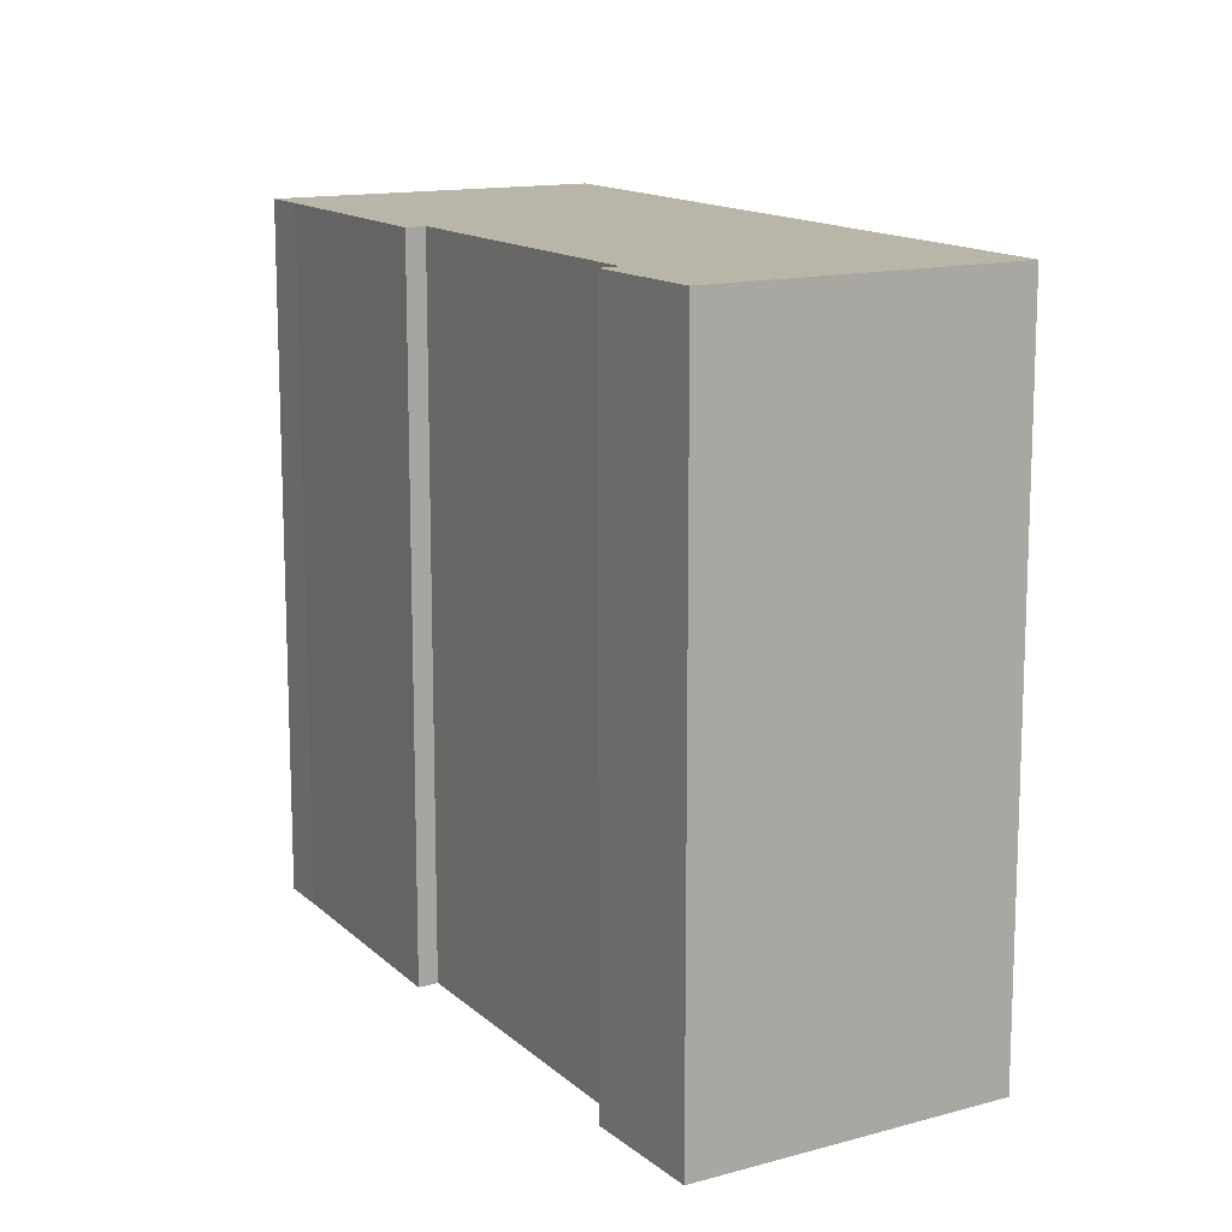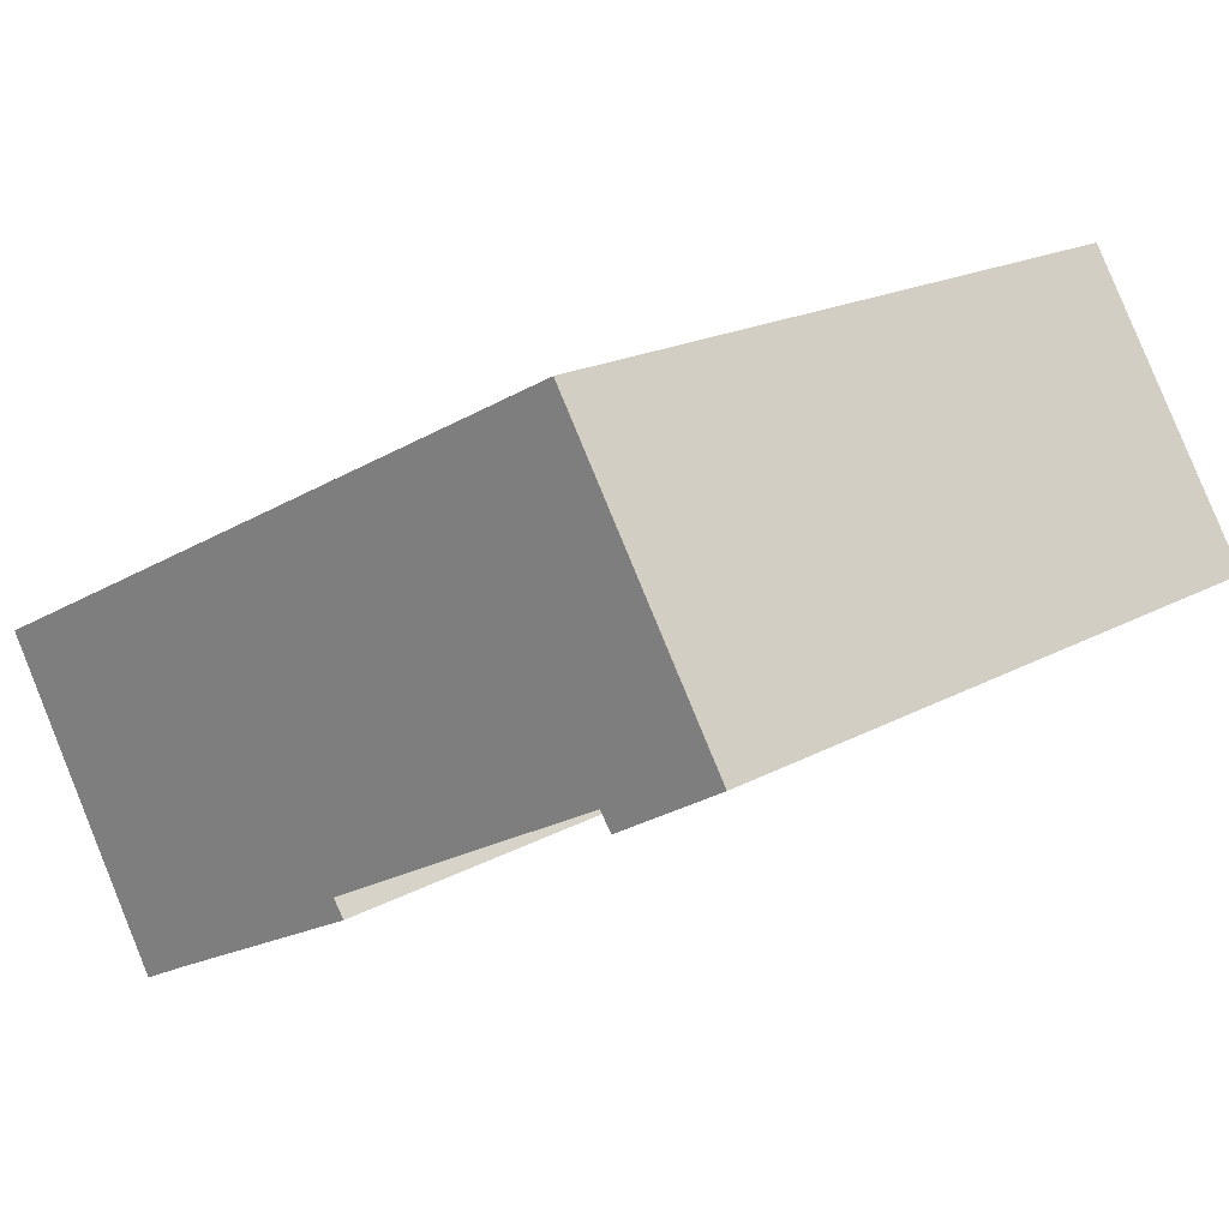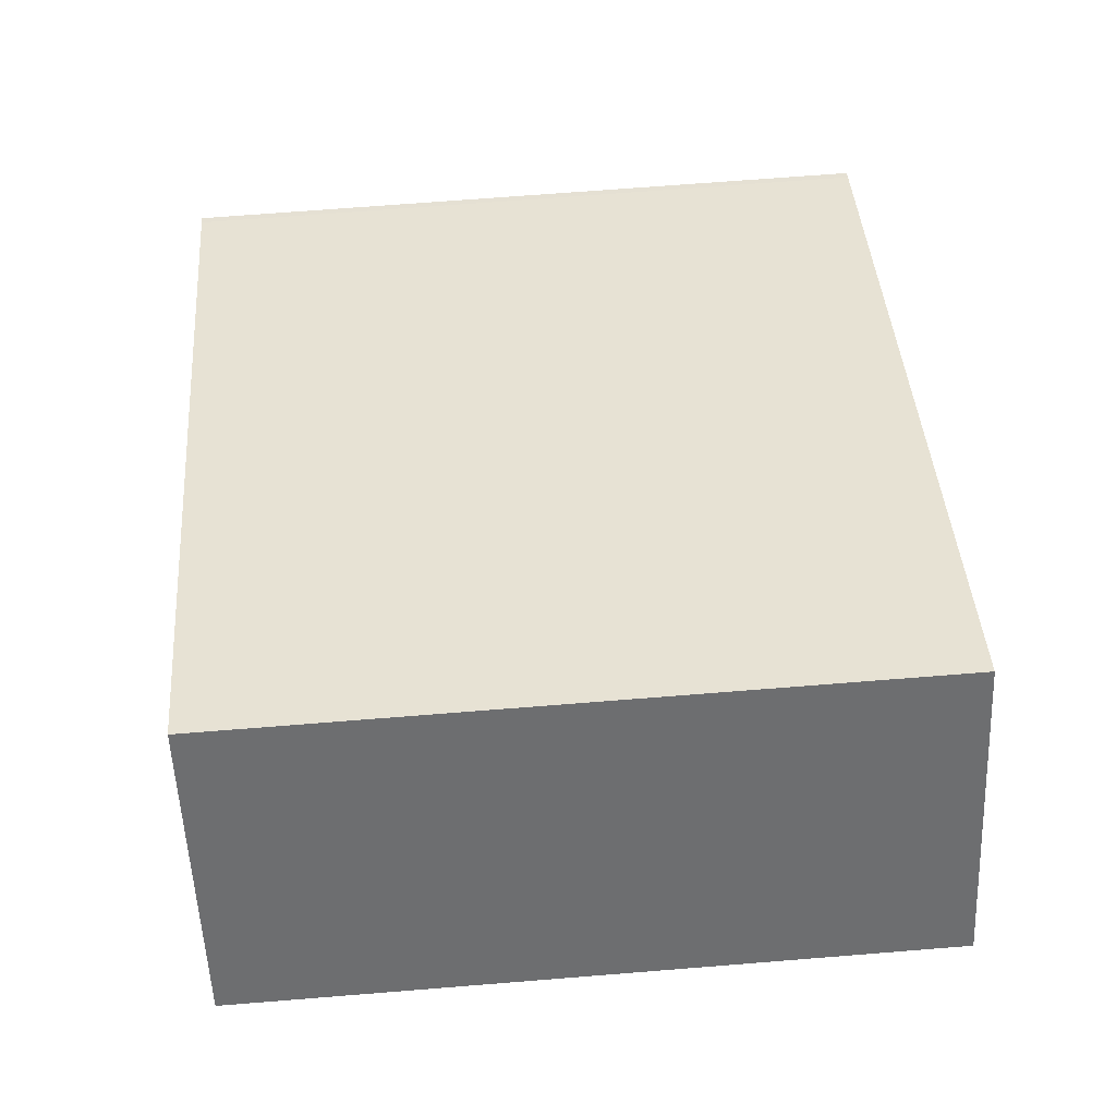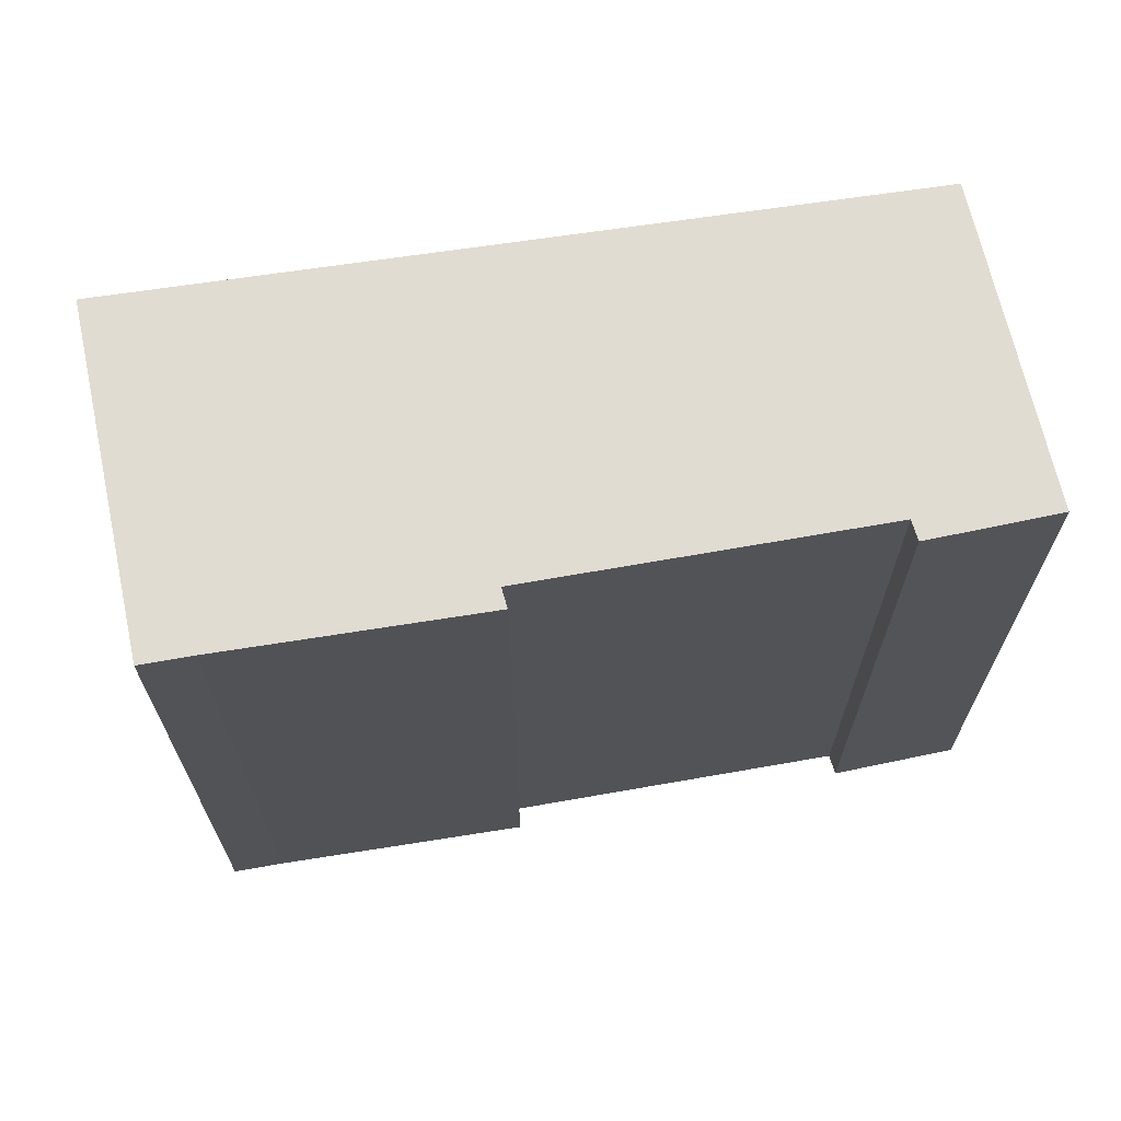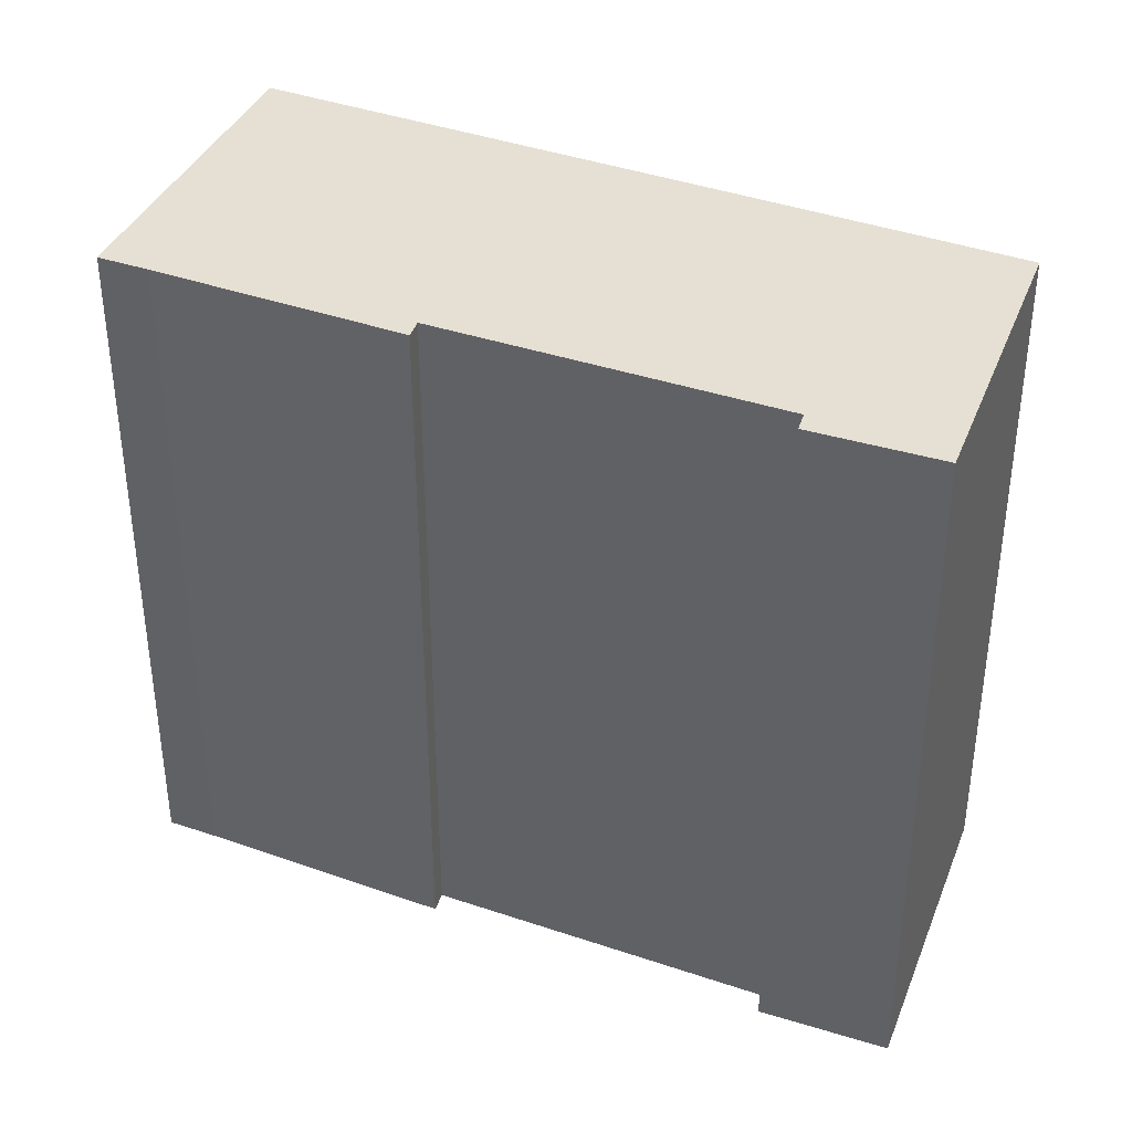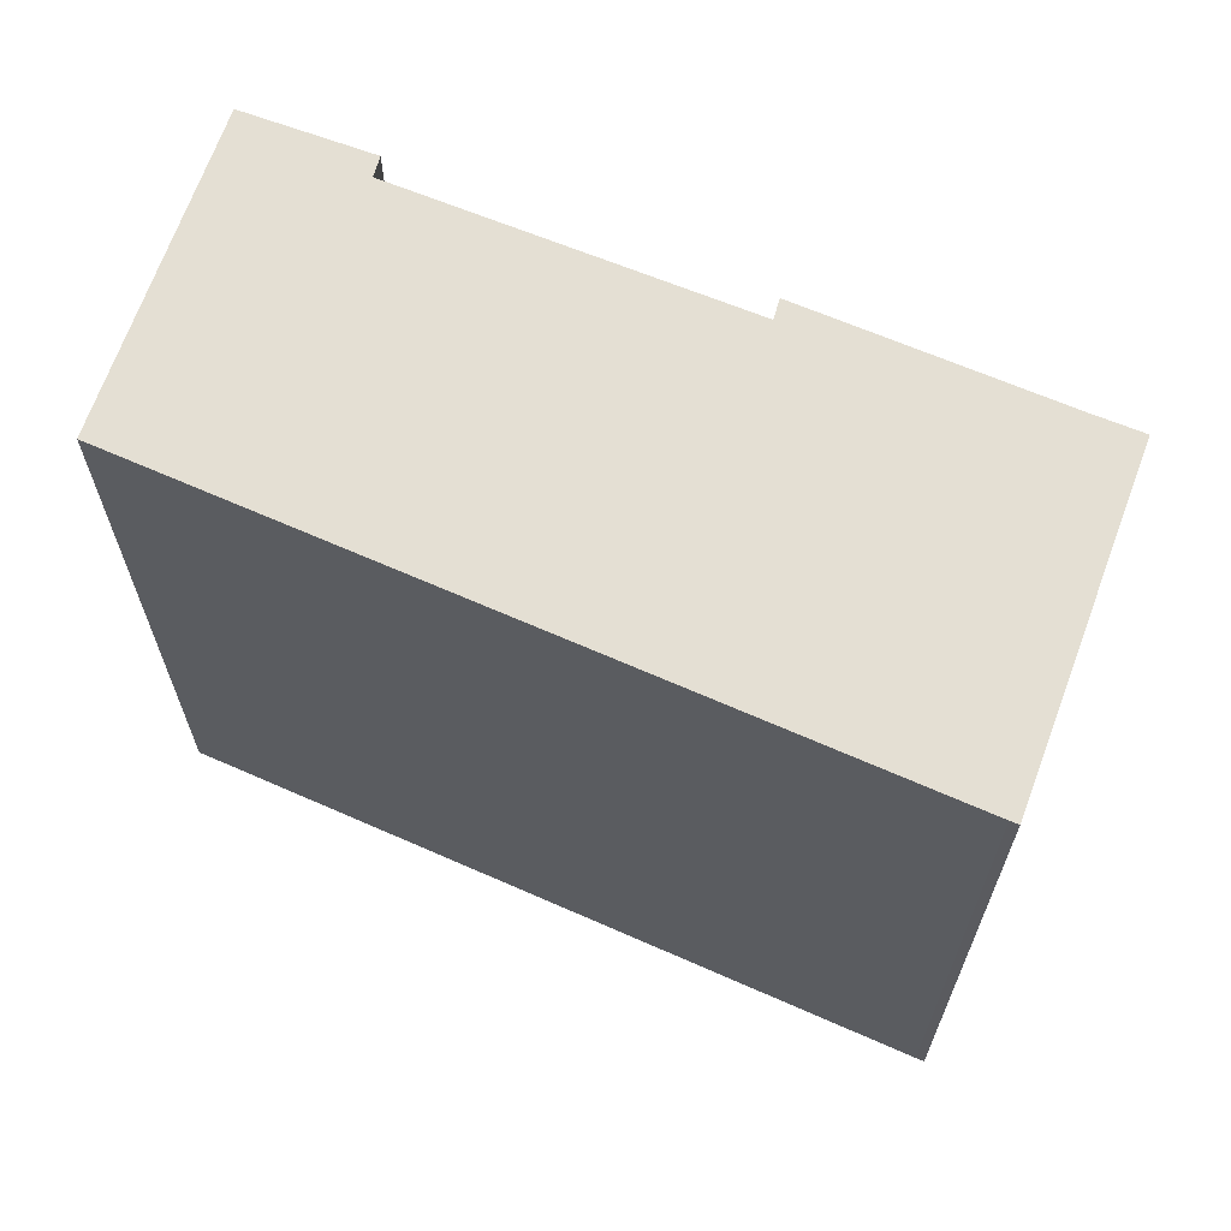
<metadata>
{"format":"obj","ext":"obj","renderer":"f3d","projection":"perspective","resolution":1024,"background":"white","views":[{"elev":13.6,"azim":-90.1,"up":"+Y"},{"elev":18.5,"azim":-136.9,"up":"+Z"},{"elev":67.8,"azim":-94.6,"up":"+Z"},{"elev":69.0,"azim":-161.4,"up":"+Y"},{"elev":38.2,"azim":-128.2,"up":"+Y"},{"elev":66.6,"azim":50.9,"up":"+Y"}]}
</metadata>
<code>
v  4.219 17.29 6.826
v  2.798 17.29 -1.648
v  0 17.29 1.059e-15
v  2.904 17.29 -1.499
v  3.099 17.29 -1.223
v  9.265 17.29 -4.581
v  4.283 17.29 6.794
v  9.265 17.29 4.256
v  10.73 17.29 -5.382
v  14.96 17.29 -8.166
v  10.44 17.29 -5.803
v  14.14 17.29 1.774
v  16.16 17.29 -8.79
v  17.3 17.29 -9.411
v  21.51 17.29 -2.242
v  14.93 17.29 1.371
v  21.44 17.29 -1.945
v  21.63 17.29 -2.048
v  2.798 1.009e-16 -1.648
v  0 0 0
v  17.3 5.763e-16 -9.411
v  16.16 5.382e-16 -8.79
v  10.44 3.553e-16 -5.803
v  14.96 5e-16 -8.166
v  10.73 3.296e-16 -5.382
v  3.099 7.489e-17 -1.223
v  9.265 2.805e-16 -4.581
v  4.219 -4.18e-16 6.826
v  14.93 -8.395e-17 1.371
v  21.44 1.191e-16 -1.945
v  14.14 -1.086e-16 1.774
v  4.283 -4.16e-16 6.794
v  9.265 -2.606e-16 4.256
v  21.63 1.254e-16 -2.048
v  21.51 1.373e-16 -2.242
v  2.904 9.179e-17 -1.499
g defaultobject
f 1 2 3
f 2 1 4
f 4 1 5
f 5 1 6
f 6 1 7
f 6 7 8
f 6 8 9
f 9 10 11
f 10 9 8
f 10 8 12
f 10 12 13
f 13 12 14
f 14 12 15
f 15 12 16
f 15 16 17
f 15 17 18
f 19 3 2
f 3 19 20
f 21 13 14
f 13 21 22
f 22 10 13
f 10 22 11
f 11 22 23
f 23 22 24
f 25 6 9
f 6 25 5
f 5 25 26
f 26 25 27
f 20 1 3
f 1 20 28
f 23 9 11
f 9 23 25
f 28 7 1
f 7 28 8
f 8 28 12
f 12 28 16
f 16 28 17
f 17 28 29
f 17 29 30
f 29 28 31
f 31 28 32
f 31 32 33
f 30 18 17
f 18 30 34
f 34 15 18
f 15 34 14
f 14 34 21
f 21 34 35
f 4 19 2
f 19 4 5
f 19 5 36
f 36 5 26
f 32 25 33
f 25 32 27
f 27 32 26
f 26 32 28
f 26 28 20
f 26 20 36
f 36 20 19
f 30 35 34
f 35 30 21
f 21 30 29
f 21 29 31
f 21 31 22
f 22 31 33
f 22 33 24
f 24 33 25
f 24 25 23

</code>
